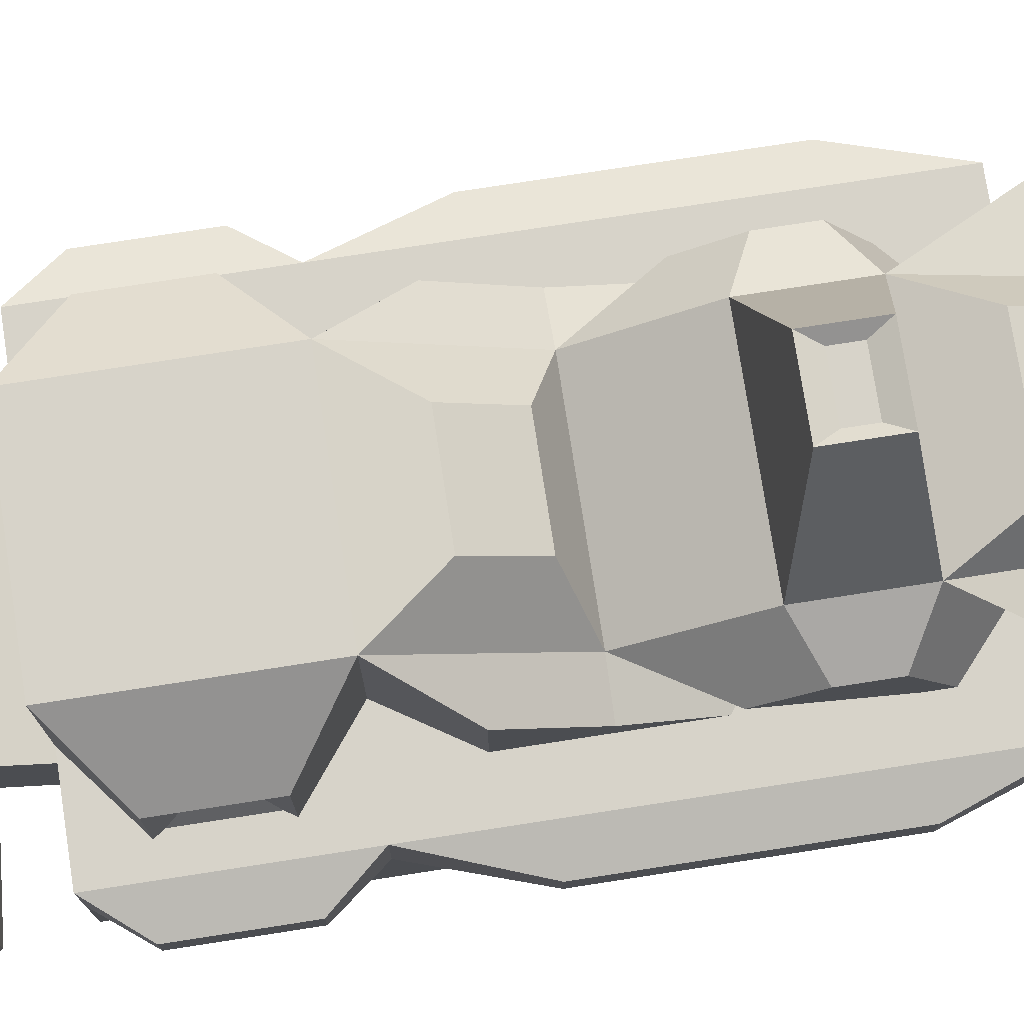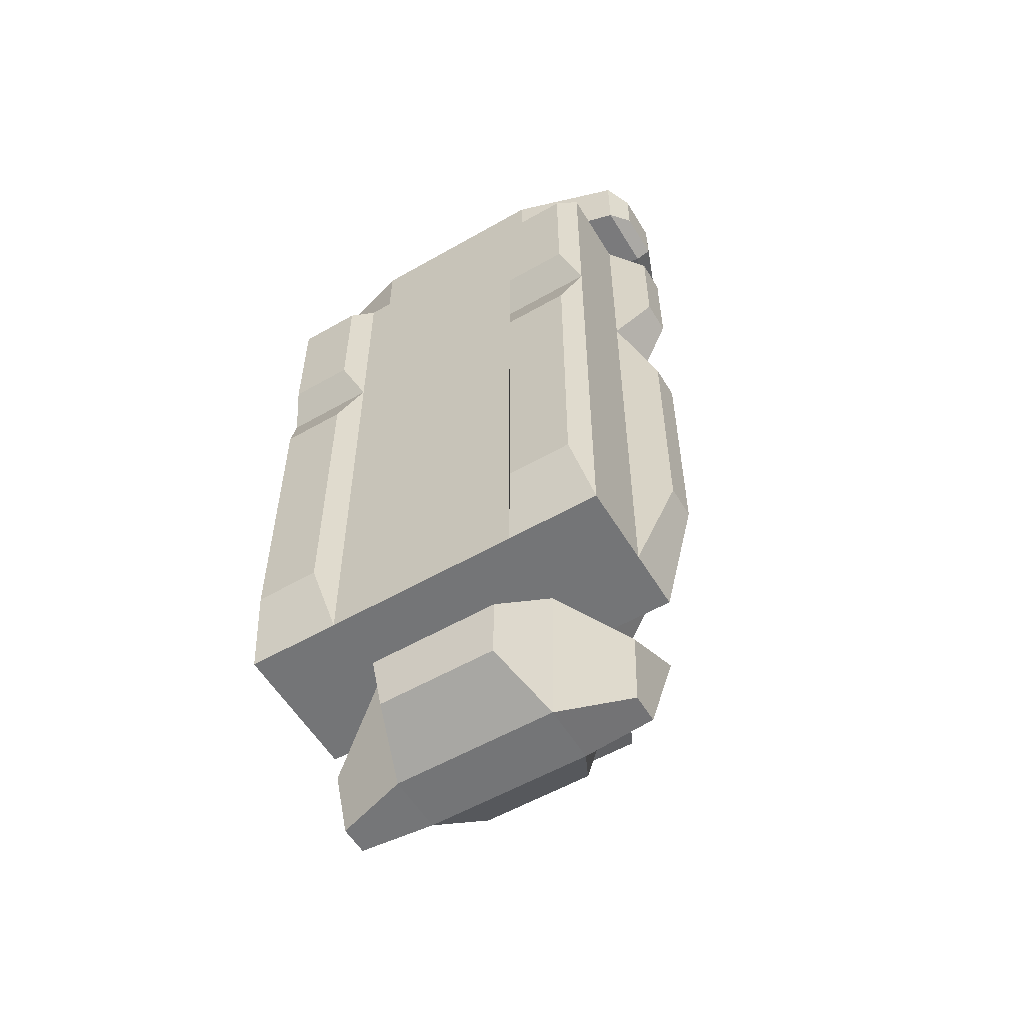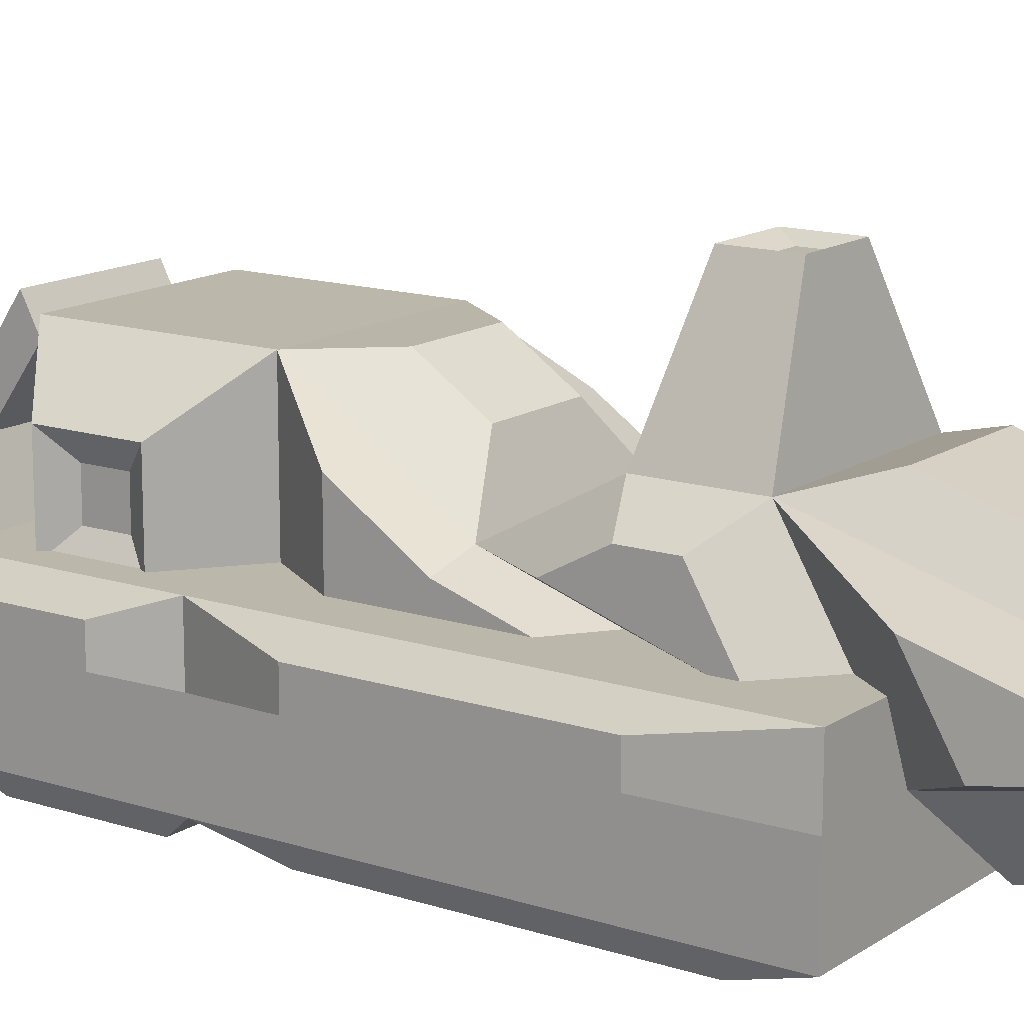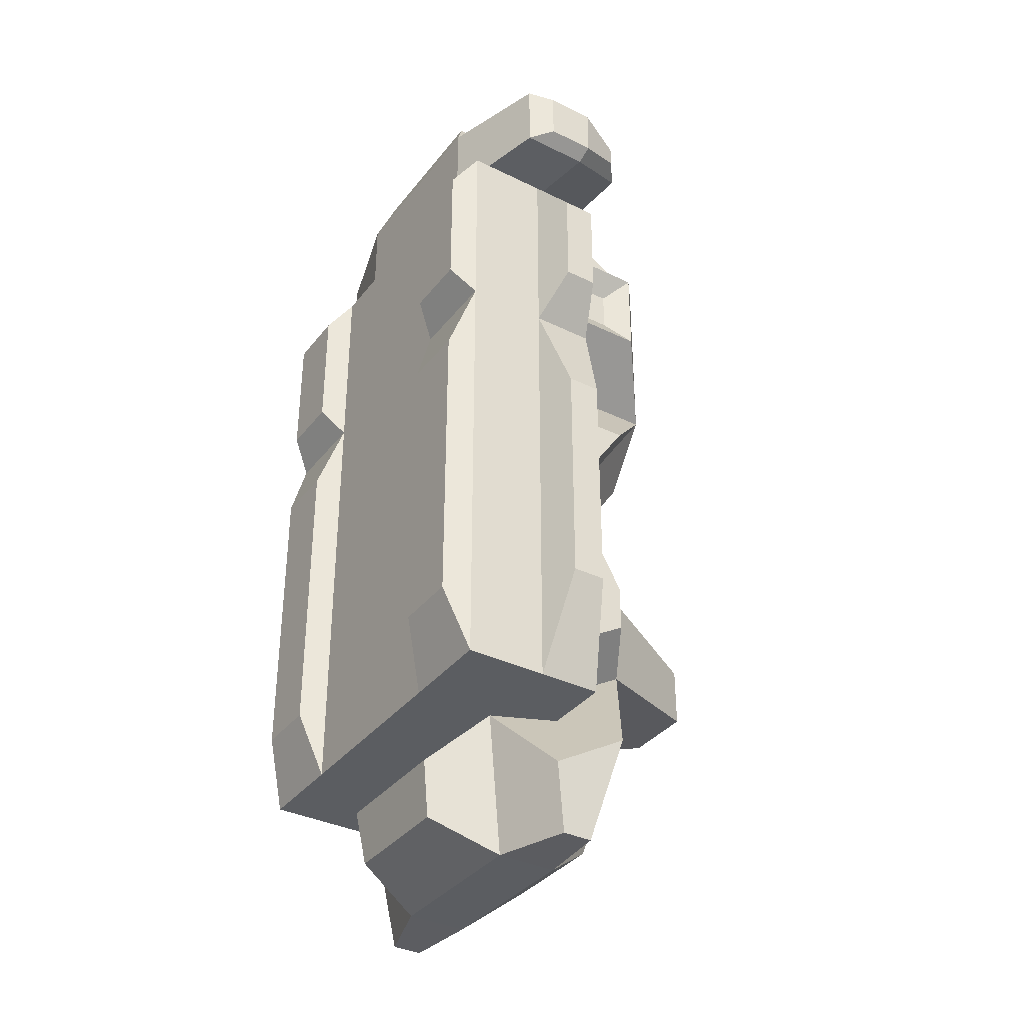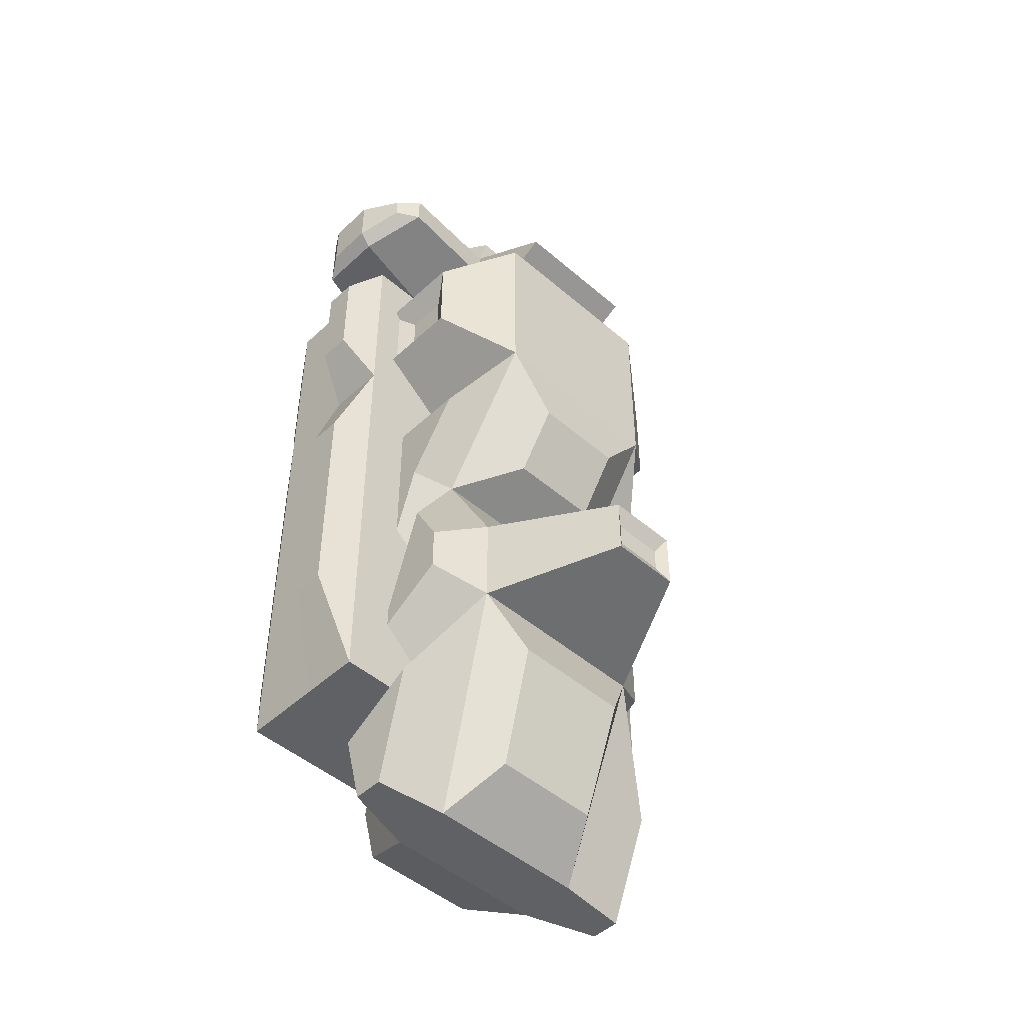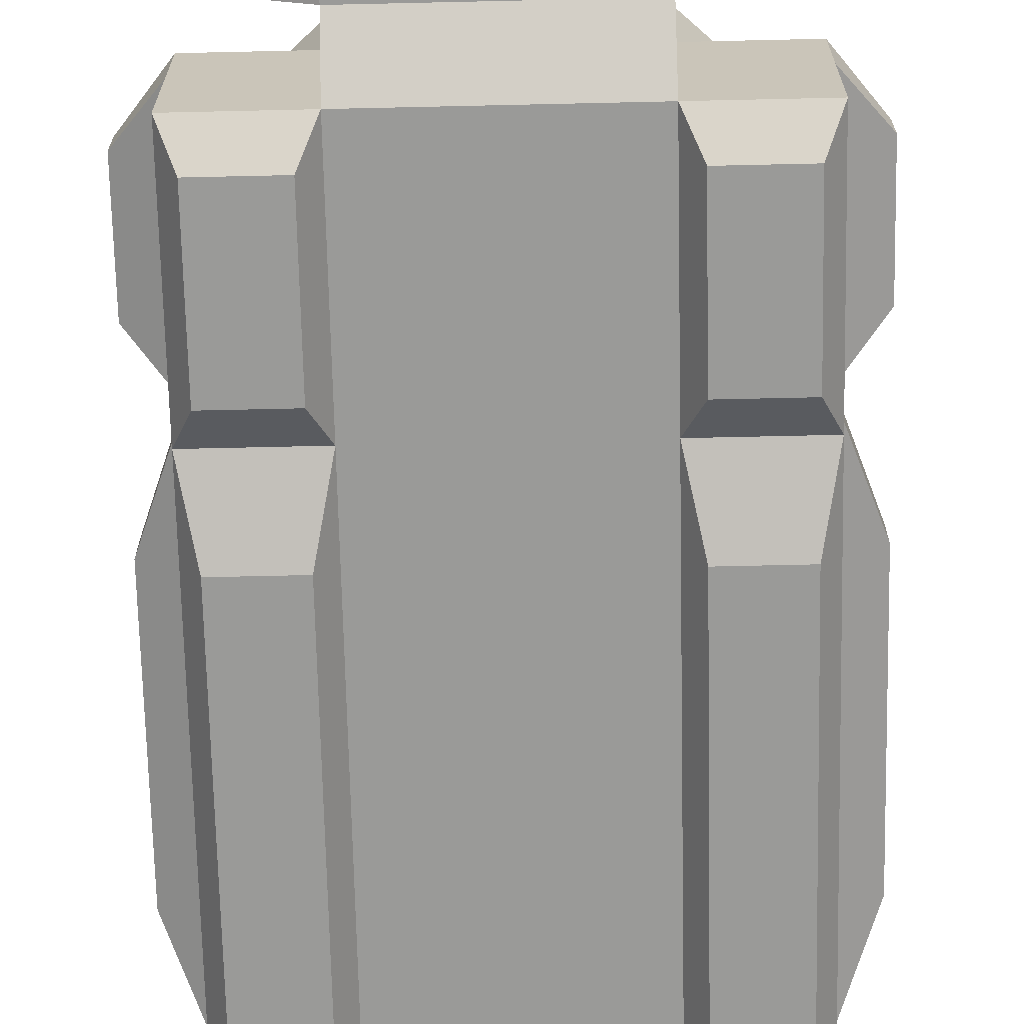
<metadata>
{"format":"obj","ext":"obj","renderer":"f3d","projection":"perspective","resolution":1024,"background":"white","views":[{"elev":76.1,"azim":-98.8,"up":"+Z"},{"elev":-56.4,"azim":-149.1,"up":"+Y"},{"elev":14.3,"azim":-54.6,"up":"+Z"},{"elev":-35.8,"azim":-122.8,"up":"+Y"},{"elev":-47.8,"azim":-44.0,"up":"+Y"},{"elev":-69.2,"azim":-178.7,"up":"+Z"}]}
</metadata>
<code>
o Cube
v 0.1019 0.1628 0.02704
v 0.1019 0.1628 0.08285
v 0.08824 -0.1138 0.01572
v 0.08824 -0.01751 0.04693
v 0.06041 0.07449 -0.005464
v 0.06041 0.07449 0.1154
v 0.06041 0.1953 -0.005464
v 0.06041 0.1953 0.1154
v 0.08824 0.03129 0.01572
v 0.08824 0.03129 0.07962
v 0.06041 -0.01779 0.05355
v 0.06041 -0.2 -0.005464
v 0.09074 -0.1271 0.07265
v 0.09074 -0.09817 0.07265
v 0.06041 -0.0839 0.08968
v 0.06041 -0.144 0.08968
v 0.09074 -0.154 0.02688
v 0.09074 -0.06637 0.05527
v 0.02196 -0.09521 0.1676
v 0.02196 -0.1327 0.1676
v 0.1019 0.107 0.08285
v 0.1019 0.107 0.02704
v 0.0917 0.1224 0.04243
v 0.0917 0.1474 0.04243
v 0.0917 0.1224 0.06747
v 0.0917 0.1474 0.06747
v 0.02936 -0.003178 0.09119
v 0.02936 0.03412 0.1162
v 0.05095 -0.2842 0.008039
v 0.05095 -0.2842 0.04508
v 0.06041 0.07449 -0.05485
v 0.06041 0.1953 -0.05485
v 0.06041 -0.2 -0.05485
v 0.1177 0.07449 -0.005464
v 0.1177 0.1953 -0.005464
v 0.1177 0.07449 -0.05485
v 0.1177 -0.2 -0.005464
v 0.1177 -0.2 -0.05485
v 0.1177 0.1953 -0.05485
v 0.06041 0.07449 0.03224
v 0.06041 0.1953 0.03224
v 0.06041 -0.2 0.03224
v 0.1177 0.07449 0.03224
v 0.1177 0.1953 0.03224
v 0.1177 -0.2 0.03224
v 0.1407 -0.1359 0.003343
v 0.1407 0.01039 0.003343
v 0.1407 0.01039 0.02344
v 0.1407 -0.1359 0.02344
v 0.1407 0.1027 0.003343
v 0.1407 0.1671 0.003343
v 0.1407 0.1027 0.02344
v 0.1407 0.1671 0.02344
v 0.06041 0.227 0.0125
v 0.06041 0.227 -0.03689
v 0.06041 0.2798 0.0125
v 0.06041 0.2798 -0.03689
v 0.04942 0.3021 0.003515
v 0.04942 0.3021 -0.0279
v 0.04311 0.2421 0.0577
v 0.04311 0.2647 0.0577
v 0.04311 0.2117 0.1001
v 0.04311 0.2222 0.12
v 0.06939 -0.157 -0.06896
v 0.06939 0.0315 -0.06896
v 0.1087 -0.157 -0.06896
v 0.1087 0.0315 -0.06896
v 0.06939 0.1764 -0.06896
v 0.1087 0.1764 -0.06896
v 0.06939 0.09341 -0.06896
v 0.1087 0.09341 -0.06896
v 0.03737 -0.185 0.1023
v 0.03399 -0.258 0.07906
v 0.01541 -0.1064 0.1624
v 0.01541 -0.1215 0.1624
v 0.04532 0.3014 0.03071
v 0.03558 0.2929 0.05616
v 0.041 -0.2311 -0.03877
v 0.03718 -0.2651 -0.03332
v 0.101 -0.2431 0.01579
v 0.101 -0.2154 0.06286
v 0.0963 -0.2848 0.02247
v 0.0963 -0.2848 0.0408
v 0.1274 0.2305 0.02485
v 0.1274 0.2305 -0.01796
v 0.1274 0.2763 0.02485
v 0.1274 0.2763 -0.01796
v 0.1124 0.2632 0.06402
v 0.1124 0.2436 0.06402
v 0.1364 0.2374 0.02641
v 0.1364 0.2374 -0.003548
v 0.1364 0.2694 0.02641
v 0.1364 0.2694 -0.003548
v 0.1259 0.2602 0.05383
v 0.1259 0.2466 0.05383
v -0.1019 0.1628 0.02704
v -0.1019 0.1628 0.08285
v -0.08824 -0.1138 0.01572
v -0.08824 -0.01751 0.04693
v -0.06041 0.07449 -0.005464
v -0.06041 0.07449 0.1154
v -0.06041 0.1953 -0.005464
v -0.06041 0.1953 0.1154
v -0.08824 0.03129 0.01572
v -0.08824 0.03129 0.07962
v -0.06041 -0.01779 0.05355
v -0.06041 -0.2 -0.005464
v -0.09074 -0.1271 0.07265
v -0.09074 -0.09817 0.07265
v -0.06041 -0.0839 0.08968
v -0.06041 -0.144 0.08968
v -0.09074 -0.154 0.02688
v -0.09074 -0.06637 0.05527
v -0.02196 -0.09521 0.1676
v -0.02196 -0.1327 0.1676
v 0 0.1953 0.1154
v 0 0.1953 -0.005464
v 0 0.07449 0.1154
v 0 -0.01779 0.05355
v 0 -0.2 -0.005464
v 0 -0.0839 0.08968
v 0 -0.144 0.08968
v 0 -0.09521 0.1676
v 0 -0.1327 0.1676
v -0.1019 0.107 0.08285
v -0.1019 0.107 0.02704
v -0.0917 0.1224 0.04243
v -0.0917 0.1474 0.04243
v -0.0917 0.1224 0.06747
v -0.0917 0.1474 0.06747
v -0.02936 -0.003178 0.09119
v -0.02936 0.03412 0.1162
v 0 0.03412 0.1162
v 0 -0.003178 0.09119
v 0 -0.2842 0.008039
v -0.05095 -0.2842 0.008039
v 0 -0.2842 0.04508
v -0.05095 -0.2842 0.04508
v -0.06041 0.07449 -0.05485
v -0.06041 0.1953 -0.05485
v 0 0.07449 -0.05485
v 0 -0.2 -0.05485
v -0.06041 -0.2 -0.05485
v 0 0.1953 -0.05485
v -0.1177 0.07449 -0.005464
v -0.1177 0.1953 -0.005464
v -0.1177 0.07449 -0.05485
v -0.1177 -0.2 -0.005464
v -0.1177 -0.2 -0.05485
v -0.1177 0.1953 -0.05485
v -0.06041 0.07449 0.03224
v -0.06041 0.1953 0.03224
v -0.06041 -0.2 0.03224
v -0.1177 0.07449 0.03224
v -0.1177 0.1953 0.03224
v -0.1177 -0.2 0.03224
v -0.1407 -0.1359 0.003343
v -0.1407 0.01039 0.003343
v -0.1407 0.01039 0.02344
v -0.1407 -0.1359 0.02344
v -0.1407 0.1027 0.003343
v -0.1407 0.1671 0.003343
v -0.1407 0.1027 0.02344
v -0.1407 0.1671 0.02344
v -0.06041 0.227 0.0125
v 0 0.227 0.0125
v -0.06041 0.227 -0.03689
v 0 0.227 -0.03689
v -0.06041 0.2798 0.0125
v 0 0.2798 0.0125
v -0.06041 0.2798 -0.03689
v 0 0.2798 -0.03689
v -0.04942 0.3021 0.003515
v 0 0.3021 0.003515
v -0.04942 0.3021 -0.0279
v 0 0.3021 -0.0279
v -0.04311 0.2421 0.0577
v 0 0.2421 0.0577
v -0.04311 0.2647 0.0577
v 0 0.2647 0.0577
v -0.04311 0.2117 0.1001
v 0 0.2117 0.1001
v -0.04311 0.2222 0.12
v 0 0.2222 0.12
v -0.06939 -0.157 -0.06896
v -0.06939 0.0315 -0.06896
v -0.1087 -0.157 -0.06896
v -0.1087 0.0315 -0.06896
v -0.06939 0.1764 -0.06896
v -0.1087 0.1764 -0.06896
v -0.06939 0.09341 -0.06896
v -0.1087 0.09341 -0.06896
v 0 -0.185 0.1023
v -0.03737 -0.185 0.1023
v 0 -0.258 0.07906
v -0.03399 -0.258 0.07906
v -0.01541 -0.1064 0.1624
v -0.01541 -0.1215 0.1624
v 0 -0.1215 0.1624
v 0 -0.1064 0.1624
v -0.04532 0.3014 0.03071
v 0 0.3014 0.03071
v -0.03558 0.2929 0.05616
v 0 0.2929 0.05616
v 0 -0.2311 -0.03877
v -0.041 -0.2311 -0.03877
v 0 -0.2651 -0.03332
v -0.03718 -0.2651 -0.03332
v -0.101 -0.2431 0.01579
v -0.101 -0.2154 0.06286
v -0.0963 -0.2848 0.02247
v -0.0963 -0.2848 0.0408
v -0.1274 0.2305 0.02485
v -0.1274 0.2305 -0.01796
v -0.1274 0.2763 0.02485
v -0.1274 0.2763 -0.01796
v -0.1124 0.2632 0.06402
v -0.1124 0.2436 0.06402
v -0.1364 0.2374 0.02641
v -0.1364 0.2374 -0.003548
v -0.1364 0.2694 0.02641
v -0.1364 0.2694 -0.003548
v -0.1259 0.2602 0.05383
v -0.1259 0.2466 0.05383
f 1 2 26 24
f 116 8 7 117
f 5 7 1 22
f 26 25 23 24
f 12 120 142 33
f 6 5 22 21
f 7 8 2 1
f 12 5 9 3
f 8 6 21 2
f 38 33 64 66
f 122 16 20 124
f 137 30 73 195
f 11 15 14 18
f 22 1 24 23
f 11 12 3 4
f 16 15 19 20
f 6 11 4 10
f 5 6 10 9
f 15 121 123 19
f 19 123 200 74
f 11 119 121 15
f 9 10 4 3
f 12 11 18 17
f 16 12 17 13
f 6 8 116 118
f 15 16 13 14
f 119 11 27 134
f 17 18 14 13
f 2 21 25 26
f 21 22 23 25
f 28 133 134 27
f 6 118 133 28
f 11 6 28 27
f 135 29 30 137
f 29 135 207 79
f 16 30 83 81
f 141 144 32 31
f 141 31 33 142
f 117 7 54 166
f 31 32 68 70
f 34 37 38 36
f 35 34 36 39
f 32 7 35 39
f 12 37 45 42
f 34 43 48 47
f 12 33 38 37
f 41 40 43 44
f 40 42 45 43
f 43 34 50 52
f 35 7 41 44
f 7 5 40 41
f 5 12 42 40
f 46 47 48 49
f 45 37 46 49
f 43 45 49 48
f 37 34 47 46
f 50 51 53 52
f 35 44 53 51
f 34 35 51 50
f 44 43 52 53
f 55 168 172 57
f 7 32 55 54
f 32 144 168 55
f 57 172 176 59
f 54 55 85 84
f 60 54 84 89
f 174 58 59 176
f 56 57 59 58
f 170 56 58 174
f 60 61 63 62
f 166 54 60 178
f 61 56 76 77
f 182 62 63 184
f 178 60 62 182
f 61 180 184 63
f 64 65 67 66
f 33 31 65 64
f 31 36 67 65
f 36 38 66 67
f 70 68 69 71
f 39 36 71 69
f 32 39 69 68
f 36 31 70 71
f 72 193 195 73
f 30 16 72 73
f 16 122 193 72
f 74 200 199 75
f 124 20 75 199
f 20 19 74 75
f 76 202 204 77
f 180 61 77 204
f 56 170 202 76
f 205 78 79 207
f 12 29 79 78
f 120 12 78 205
f 80 81 83 82
f 30 29 82 83
f 29 12 80 82
f 12 16 81 80
f 87 86 92 93
f 86 88 94 92
f 55 57 87 85
f 57 56 86 87
f 56 61 88 86
f 61 60 89 88
f 90 91 93 92
f 90 92 94 95
f 89 84 90 95
f 88 89 95 94
f 85 87 93 91
f 84 85 91 90
f 96 128 130 97
f 116 117 102 103
f 100 126 96 102
f 130 128 127 129
f 107 143 142 120
f 101 125 126 100
f 102 96 97 103
f 107 98 104 100
f 103 97 125 101
f 149 187 185 143
f 122 124 115 111
f 137 195 196 138
f 106 113 109 110
f 126 127 128 96
f 106 99 98 107
f 111 115 114 110
f 101 105 99 106
f 100 104 105 101
f 110 114 123 121
f 114 197 200 123
f 106 110 121 119
f 104 98 99 105
f 107 112 113 106
f 111 108 112 107
f 101 118 116 103
f 110 109 108 111
f 119 134 131 106
f 112 108 109 113
f 97 130 129 125
f 125 129 127 126
f 132 131 134 133
f 101 132 133 118
f 106 131 132 101
f 135 137 138 136
f 136 208 207 135
f 111 210 212 138
f 141 139 140 144
f 141 142 143 139
f 117 166 165 102
f 139 191 189 140
f 145 147 149 148
f 146 150 147 145
f 140 150 146 102
f 107 153 156 148
f 145 158 159 154
f 107 148 149 143
f 152 155 154 151
f 151 154 156 153
f 154 163 161 145
f 146 155 152 102
f 102 152 151 100
f 100 151 153 107
f 157 160 159 158
f 156 160 157 148
f 154 159 160 156
f 148 157 158 145
f 161 163 164 162
f 146 162 164 155
f 145 161 162 146
f 155 164 163 154
f 167 171 172 168
f 102 165 167 140
f 140 167 168 144
f 171 175 176 172
f 165 213 214 167
f 177 218 213 165
f 174 176 175 173
f 169 173 175 171
f 170 174 173 169
f 177 181 183 179
f 166 178 177 165
f 179 203 201 169
f 182 184 183 181
f 178 182 181 177
f 179 183 184 180
f 185 187 188 186
f 143 185 186 139
f 139 186 188 147
f 147 188 187 149
f 191 192 190 189
f 150 190 192 147
f 140 189 190 150
f 147 192 191 139
f 194 196 195 193
f 138 196 194 111
f 111 194 193 122
f 197 198 199 200
f 124 199 198 115
f 115 198 197 114
f 201 203 204 202
f 180 204 203 179
f 169 201 202 170
f 205 207 208 206
f 107 206 208 136
f 120 205 206 107
f 209 211 212 210
f 138 212 211 136
f 136 211 209 107
f 107 209 210 111
f 216 222 221 215
f 215 221 223 217
f 167 214 216 171
f 171 216 215 169
f 169 215 217 179
f 179 217 218 177
f 219 221 222 220
f 219 224 223 221
f 218 224 219 213
f 217 223 224 218
f 214 220 222 216
f 213 219 220 214

</code>
